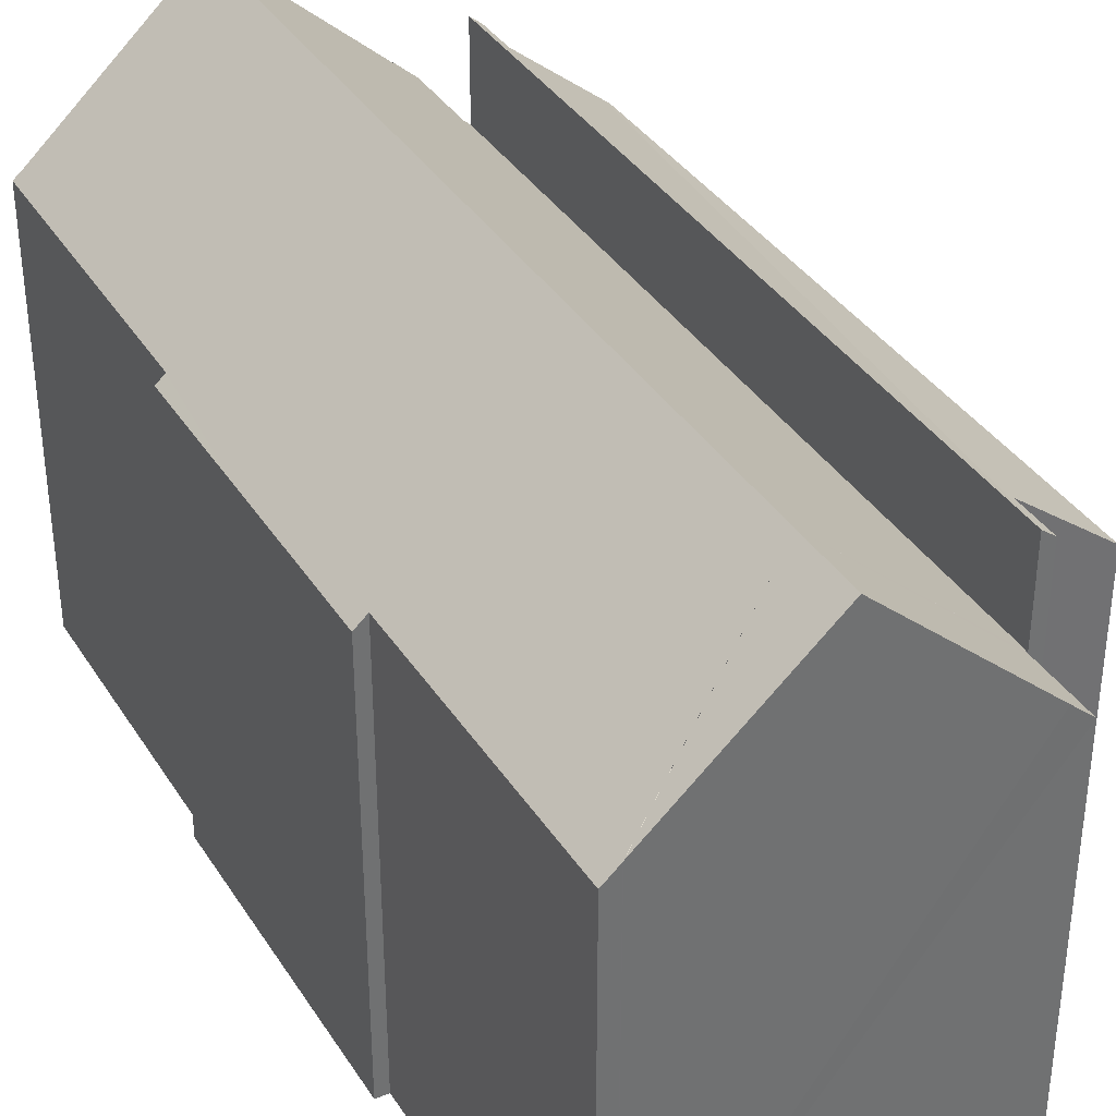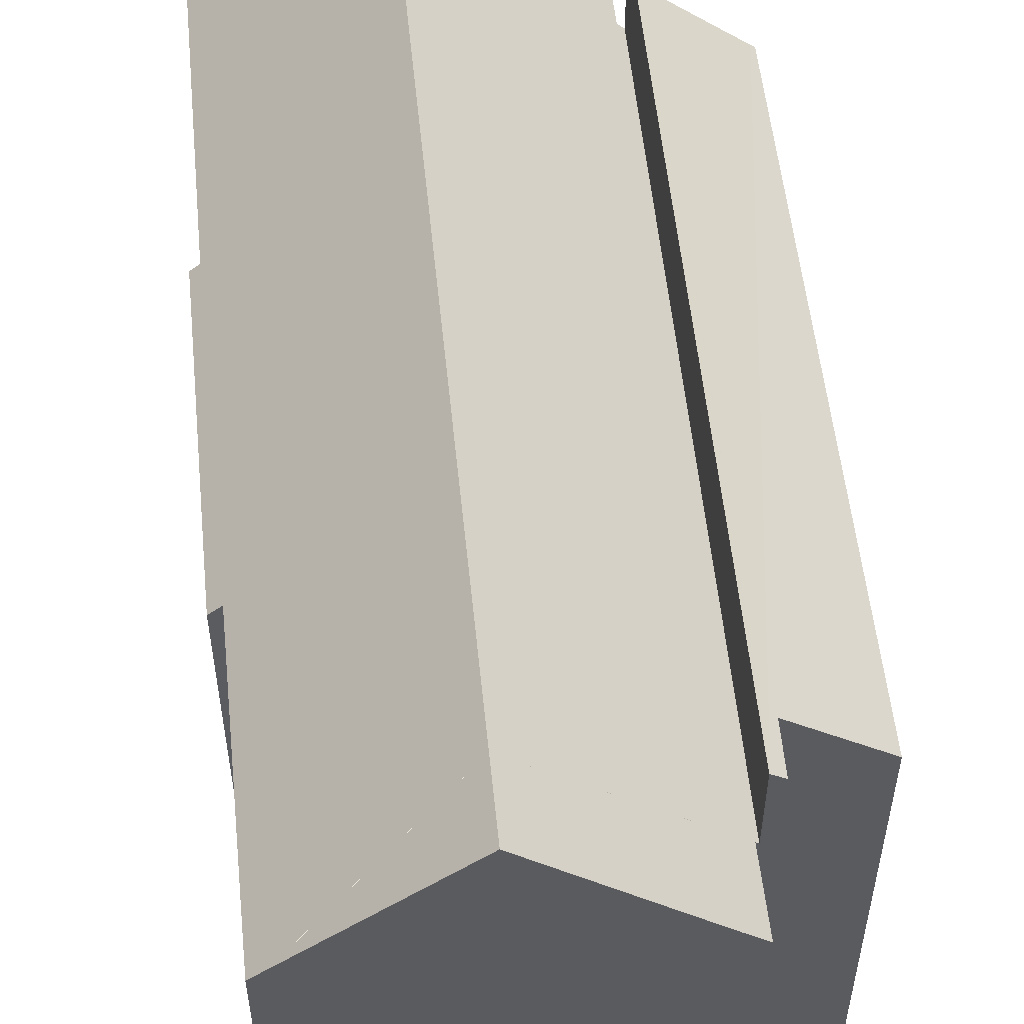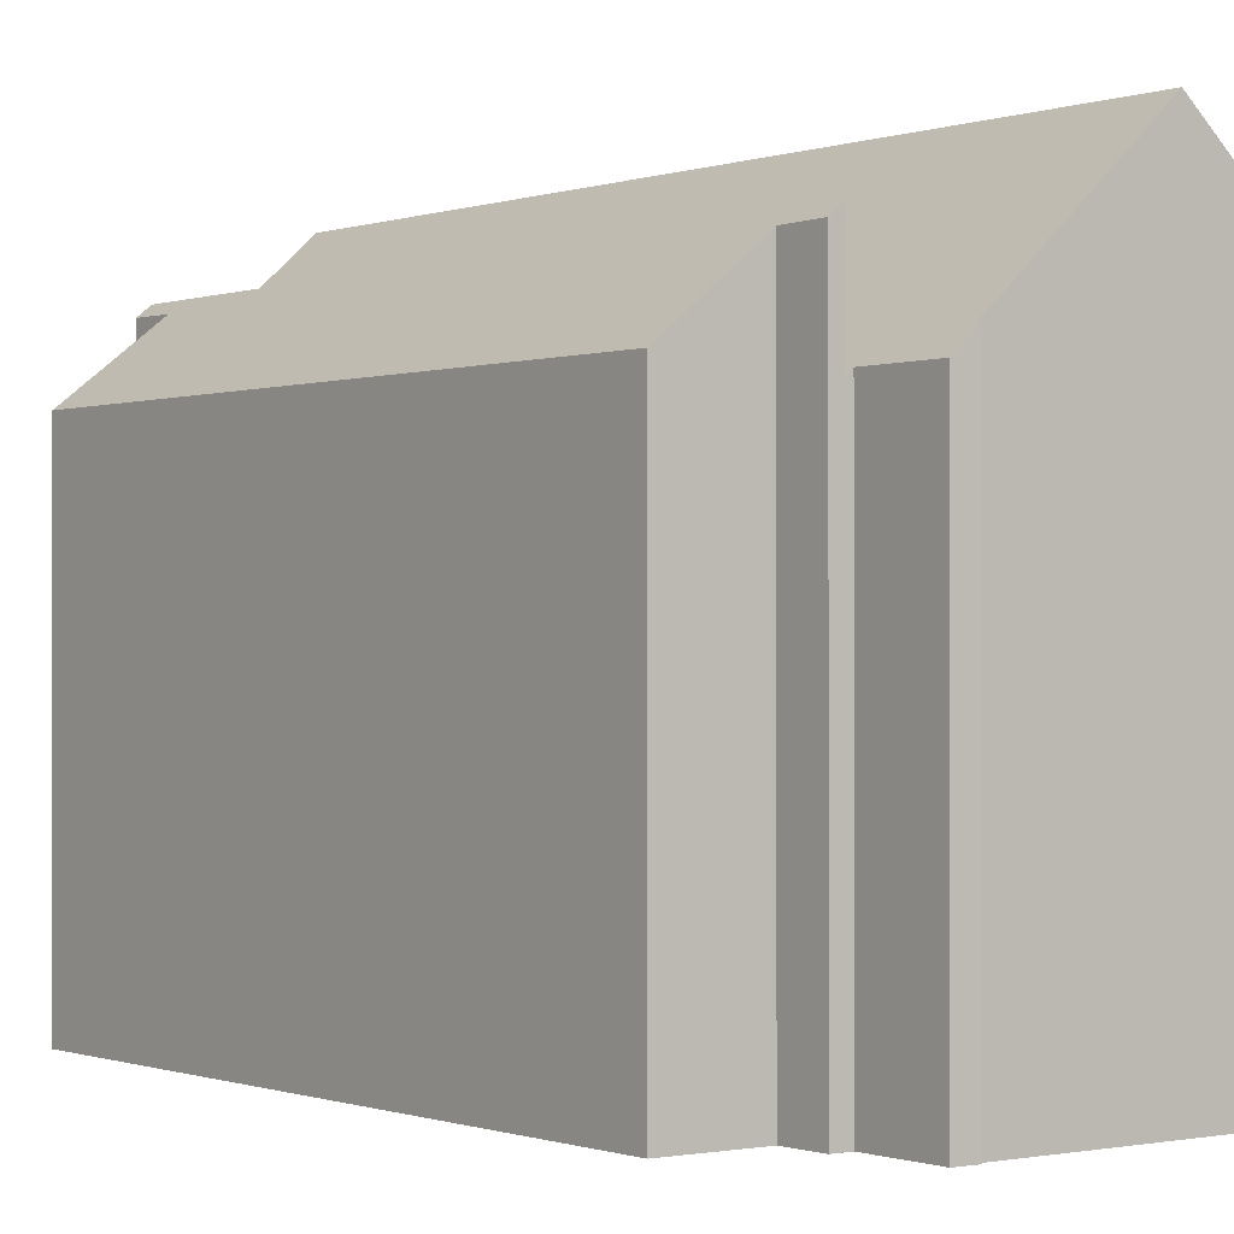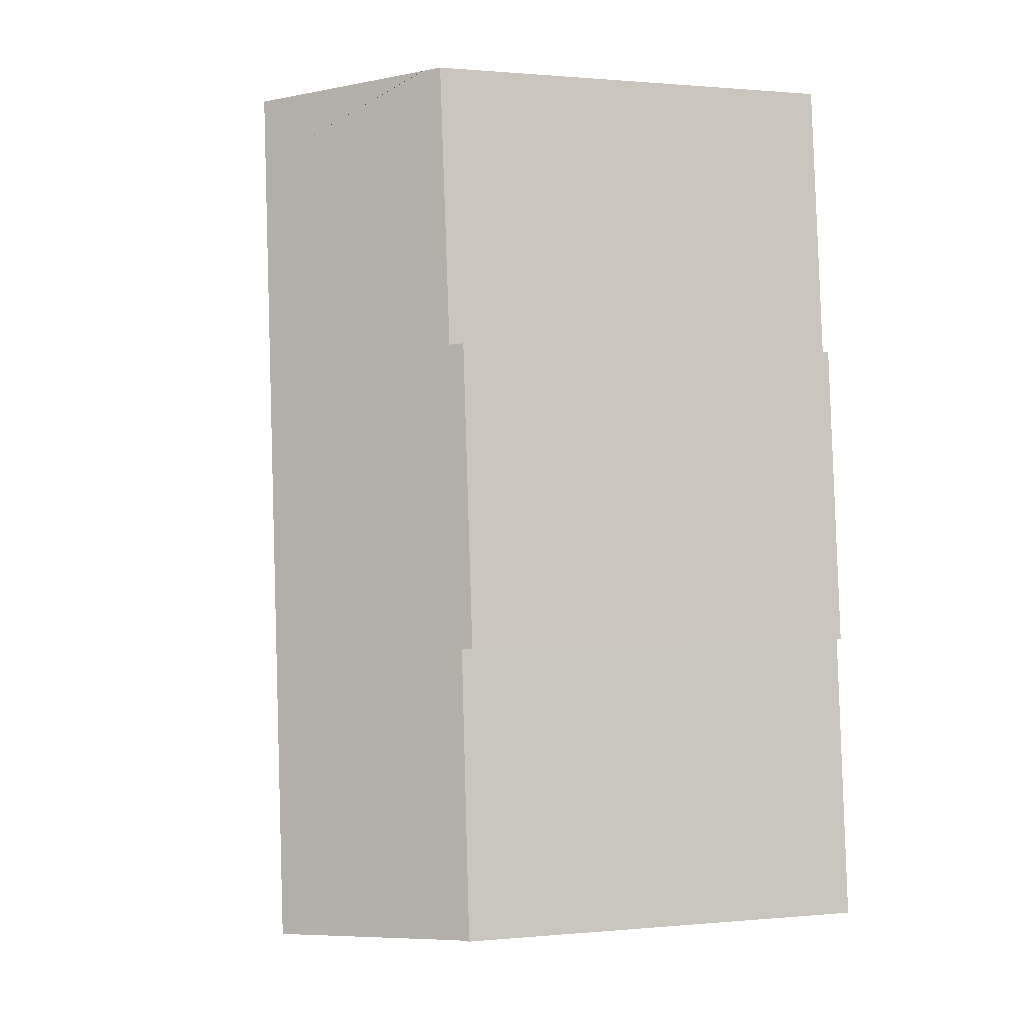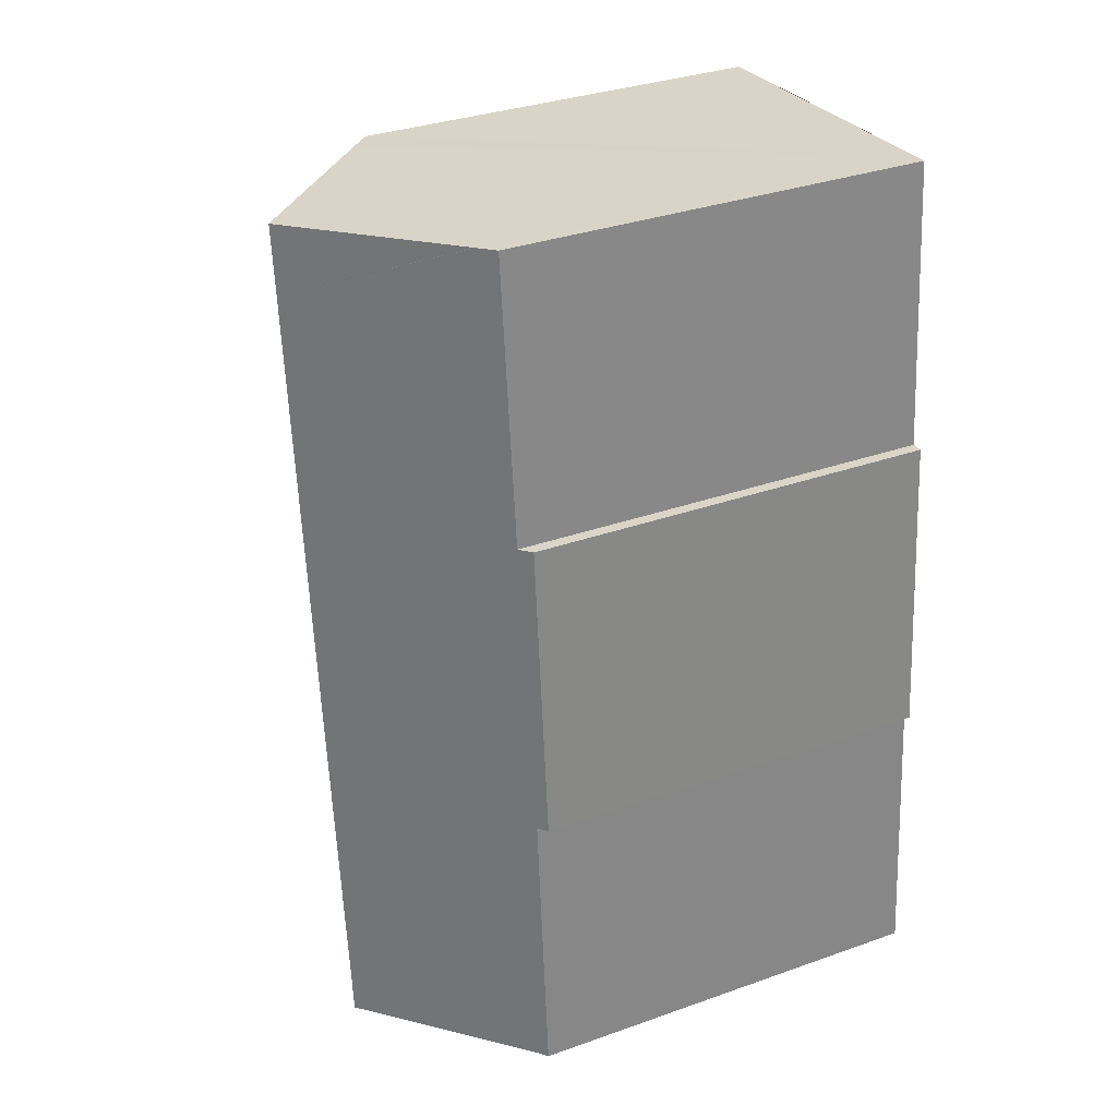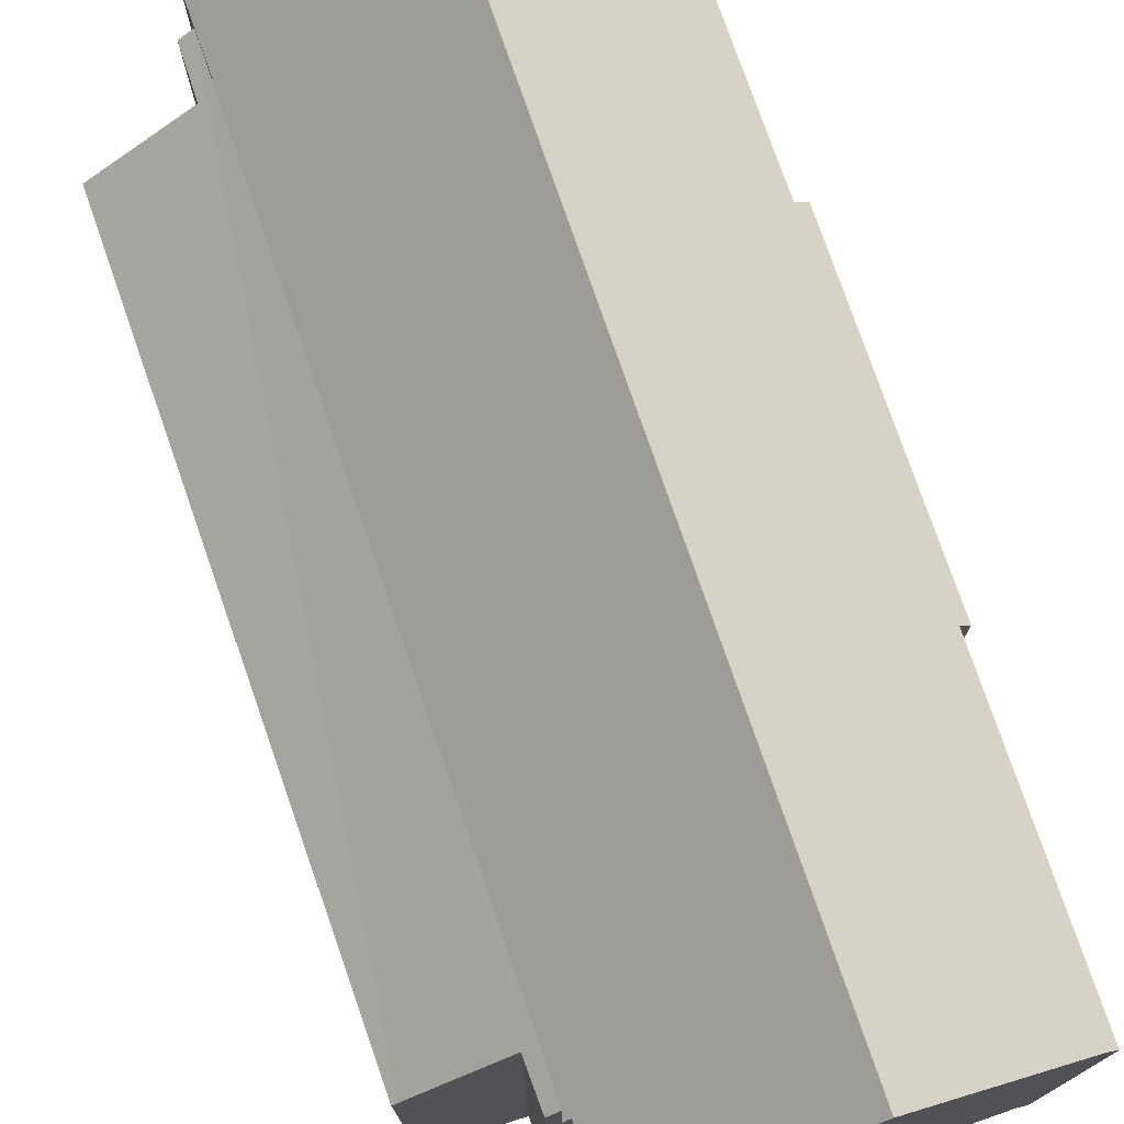
<metadata>
{"format":"obj","ext":"obj","renderer":"f3d","projection":"perspective","resolution":1024,"background":"white","views":[{"elev":37.1,"azim":-23.3,"up":"+Y"},{"elev":55.5,"azim":-0.3,"up":"+Y"},{"elev":-0.4,"azim":148.7,"up":"+Y"},{"elev":0.6,"azim":-109.3,"up":"+Z"},{"elev":34.0,"azim":-115.6,"up":"+Z"},{"elev":76.1,"azim":166.5,"up":"+Y"}]}
</metadata>
<code>
v  17.09 15.99 2.75
v  16.23 18.59 27.44
v  19.57 15.99 27.07
v  15.93 18.97 29.23
v  16.95 16.11 2.762
v  16.38 18.62 29.17
v  13.26 18.99 1.466
v  13.86 18.63 3.009
v  13.67 18.65 1.428
v  15.9 18.99 29.23
v  13.26 -8.977e-17 1.466
v  15.9 -1.79e-15 29.23
v  15.93 -1.79e-15 29.23
v  16.38 -1.786e-15 29.17
v  16.23 -1.68e-15 27.44
v  19.57 -1.658e-15 27.07
v  17.09 -1.684e-16 2.75
v  13.67 -8.744e-17 1.428
v  13.86 -1.842e-16 3.009
v  16.95 -1.691e-16 2.762
v  1.325 15.56 17.95
v  1.752 15.56 22.45
v  2.205 15.97 22.41
v  6.261 21.57 -0.584
v  0.339 16.21 0.001
v  6.502 21.57 1.952
v  0.487 16.34 -0.014
v  3.854 16.53 33.13
v  3.022 16 30.66
v  3.272 16.01 33.18
v  9.178 21.57 30.09
v  1.113 15.56 15.72
v  0.991 15.87 10.85
v  0.232 15.89 2.538
v  0 15.9 9.738e-16
v  0.652 15.56 10.87
v  3.87 16.55 33.13
v  9.419 21.57 32.62
v  11.91 16.44 -1.289
v  13 15.69 1.346
v  12.73 15.7 -1.335
v  11.92 16.44 -1.143
v  13.01 15.69 1.488
v  15.9 15.47 29.23
v  13.26 15.47 1.466
v  15.79 15.57 29.25
v  15.81 15.57 29.48
v  16.08 15.54 32
v  15.28 16.27 32.09
v  11.92 6.999e-17 -1.143
v  6.261 3.576e-17 -0.584
v  0.487 8.573e-19 -0.014
v  0.339 -6.123e-20 0.001
v  0 0 0
v  0.991 -6.646e-16 10.85
v  0.652 -6.657e-16 10.87
v  13.01 -9.111e-17 1.488
v  11.91 7.893e-17 -1.289
v  12.73 8.175e-17 -1.335
v  0.232 -1.554e-16 2.538
v  1.113 -9.626e-16 15.72
v  1.752 -1.375e-15 22.45
v  1.325 -1.099e-15 17.95
v  2.205 -1.372e-15 22.41
v  3.272 -2.032e-15 33.18
v  3.022 -1.878e-15 30.66
v  3.854 -2.029e-15 33.13
v  3.87 -2.029e-15 33.13
v  16.08 -1.959e-15 32
v  9.419 -1.997e-15 32.62
v  15.28 -1.965e-15 32.09
v  15.79 -1.791e-15 29.25
v  15.81 -1.805e-15 29.48
v  13 -8.242e-17 1.346
g defaultobject
f 1 2 3
f 4 2 5
f 2 4 6
f 5 2 1
f 7 8 9
f 8 7 10
f 8 10 4
f 4 5 8
f 11 10 7
f 10 11 12
f 12 4 10
f 4 12 13
f 13 6 4
f 6 13 14
f 15 3 2
f 3 15 16
f 14 2 6
f 2 14 15
f 16 1 3
f 1 16 17
f 8 18 9
f 18 8 19
f 5 19 8
f 19 5 1
f 19 1 17
f 19 17 20
f 9 11 7
f 11 9 18
f 16 20 17
f 20 16 19
f 19 11 18
f 11 19 12
f 12 19 15
f 15 19 16
f 12 15 13
f 13 15 14
f 21 22 23
f 24 25 26
f 25 24 27
f 28 29 30
f 29 28 31
f 29 31 23
f 23 31 26
f 23 26 21
f 21 26 32
f 32 26 33
f 33 26 34
f 34 26 35
f 35 26 25
f 36 32 33
f 31 37 38
f 39 40 41
f 40 39 42
f 40 42 24
f 40 24 26
f 40 26 43
f 43 44 45
f 44 43 26
f 44 26 31
f 44 31 46
f 46 31 47
f 47 31 48
f 48 31 38
f 48 38 49
f 42 27 24
f 27 42 50
f 27 50 25
f 25 50 51
f 25 51 52
f 25 52 53
f 53 35 25
f 35 53 54
f 55 36 33
f 36 55 56
f 45 57 43
f 57 45 11
f 41 58 39
f 58 41 59
f 54 34 35
f 34 54 33
f 33 54 55
f 55 54 60
f 56 32 36
f 32 56 21
f 21 56 22
f 22 56 61
f 22 61 62
f 62 61 63
f 64 29 23
f 29 64 30
f 30 64 65
f 65 64 66
f 39 50 42
f 50 39 58
f 22 64 23
f 64 22 62
f 30 67 28
f 67 30 65
f 28 68 37
f 68 28 67
f 37 49 38
f 49 37 68
f 49 68 48
f 48 68 69
f 69 68 70
f 69 70 71
f 72 44 46
f 44 72 12
f 69 47 48
f 47 69 46
f 46 69 72
f 72 69 73
f 12 45 44
f 45 12 11
f 57 40 43
f 40 57 41
f 41 57 59
f 59 57 74
f 71 73 69
f 73 71 70
f 73 70 72
f 72 11 12
f 11 72 70
f 11 70 68
f 11 68 67
f 11 67 65
f 11 65 66
f 11 66 64
f 11 64 62
f 11 62 63
f 11 63 61
f 11 61 55
f 55 61 56
f 11 55 57
f 57 55 74
f 55 59 74
f 59 55 60
f 59 60 50
f 50 60 51
f 51 60 52
f 52 60 53
f 53 60 54
f 58 59 50

</code>
